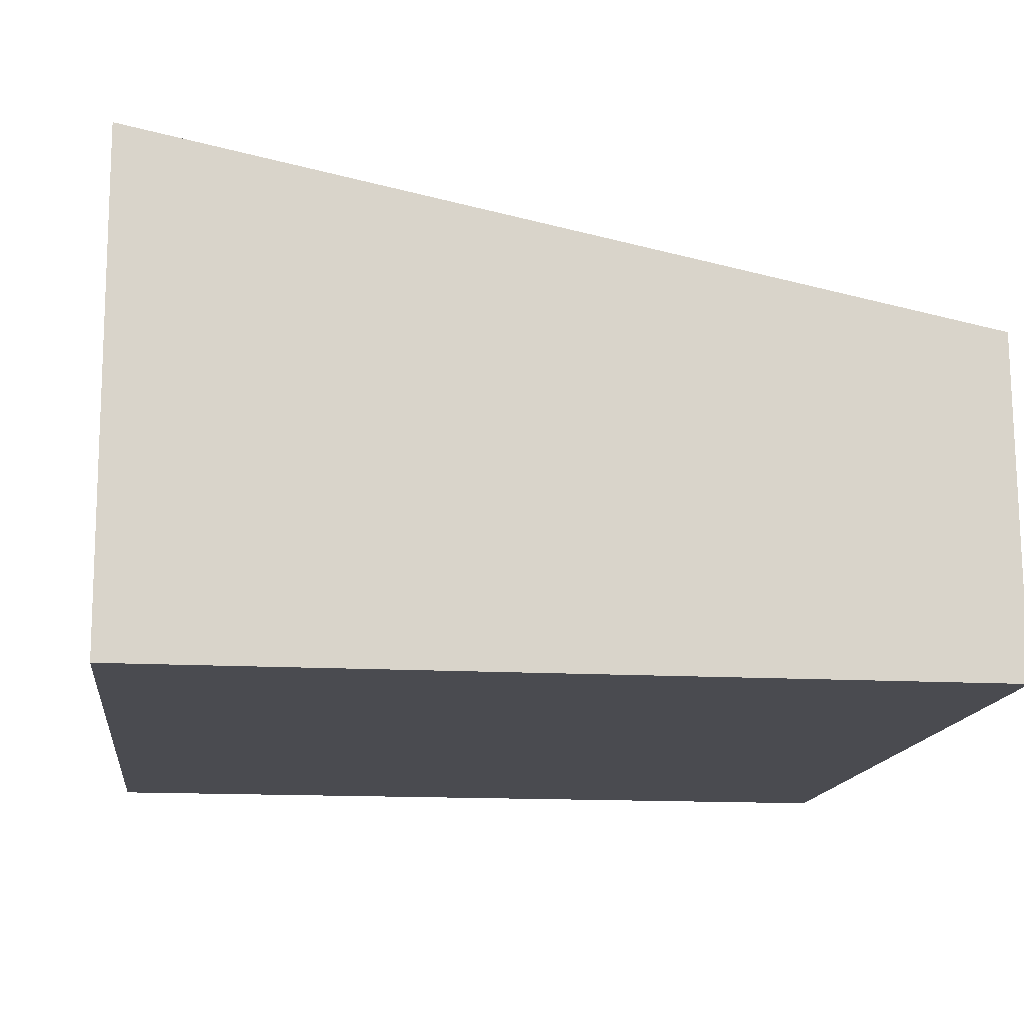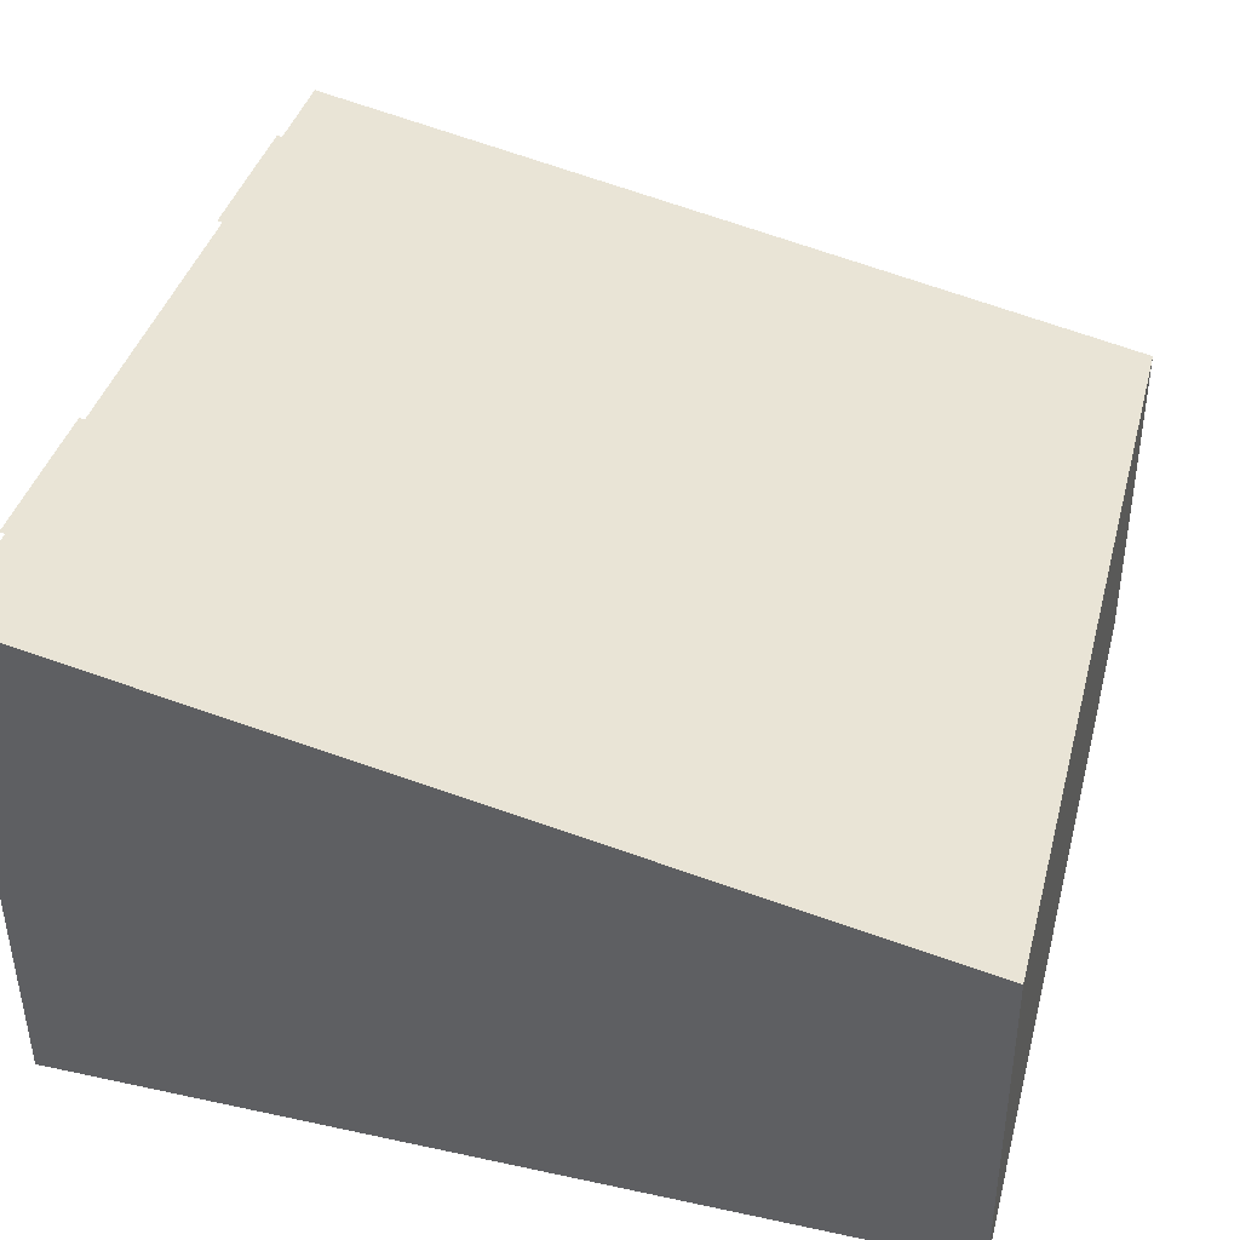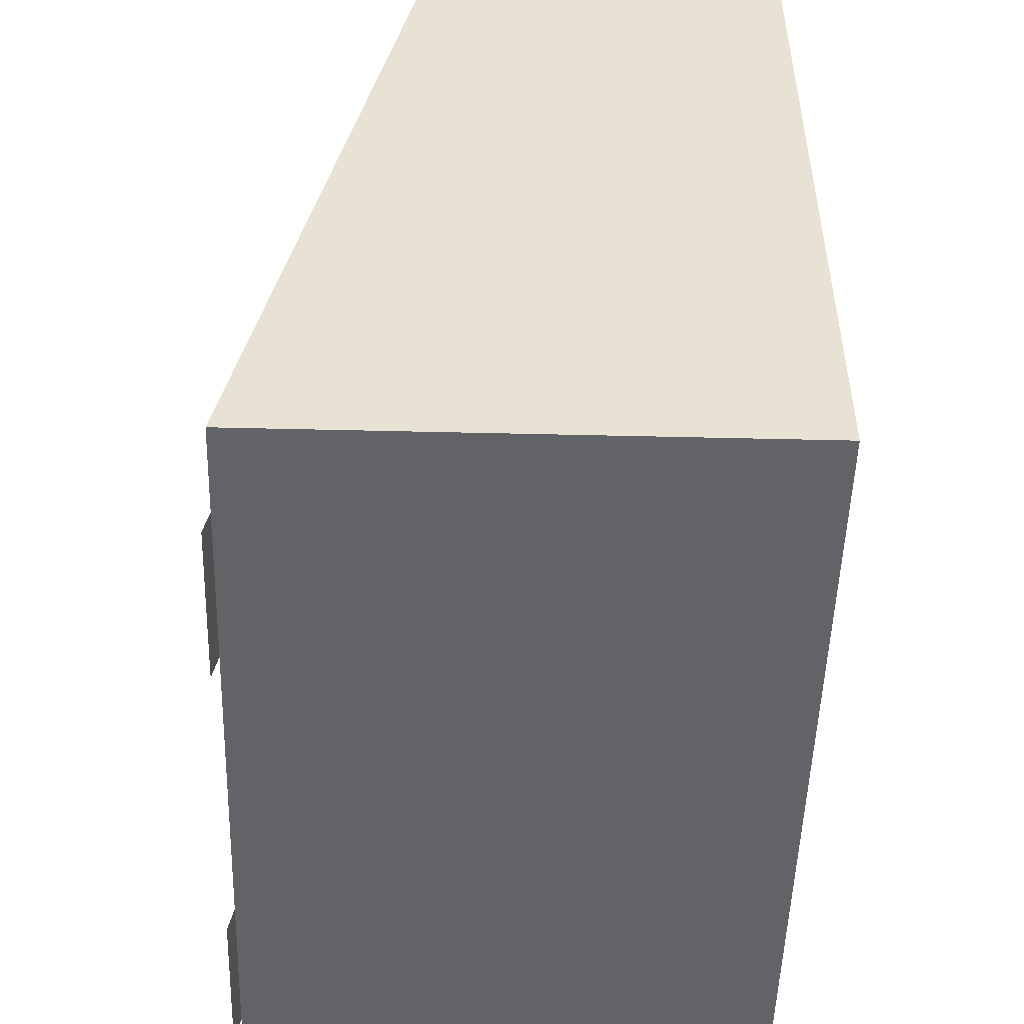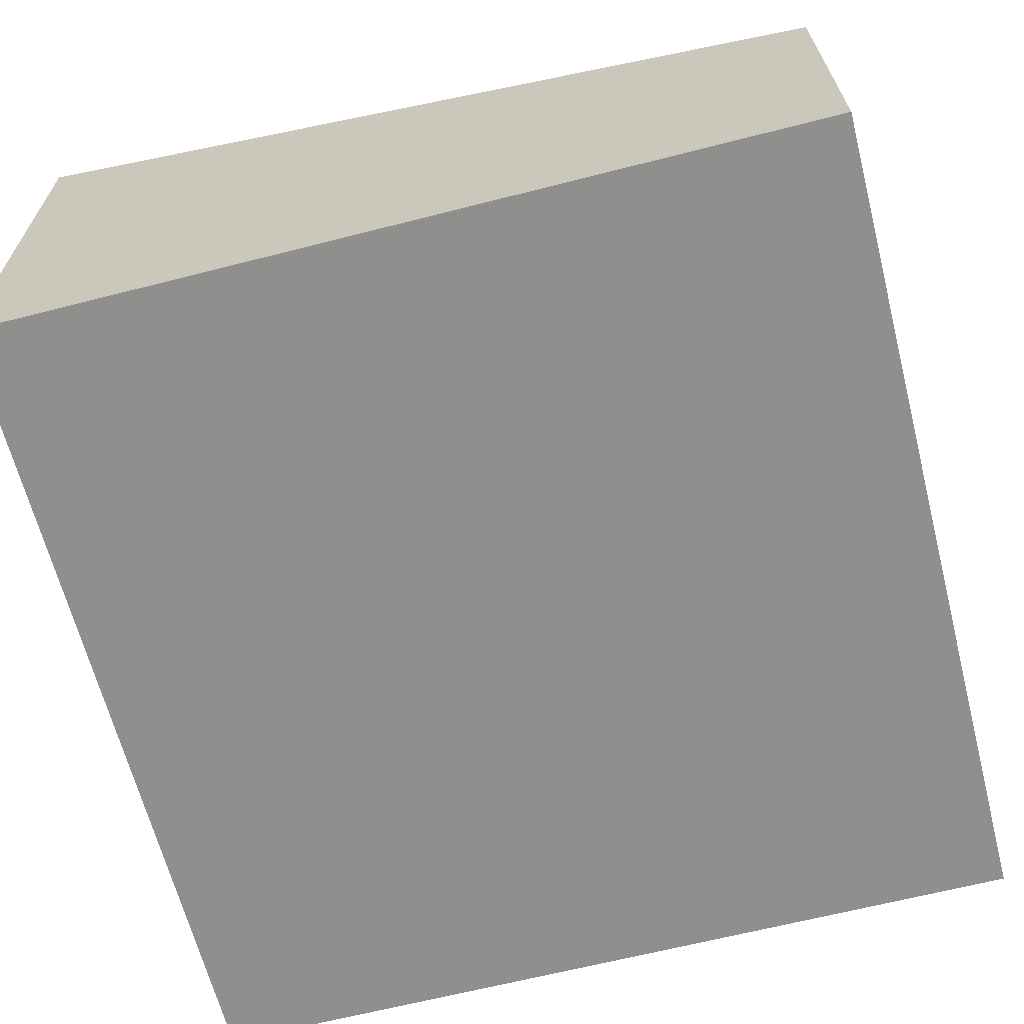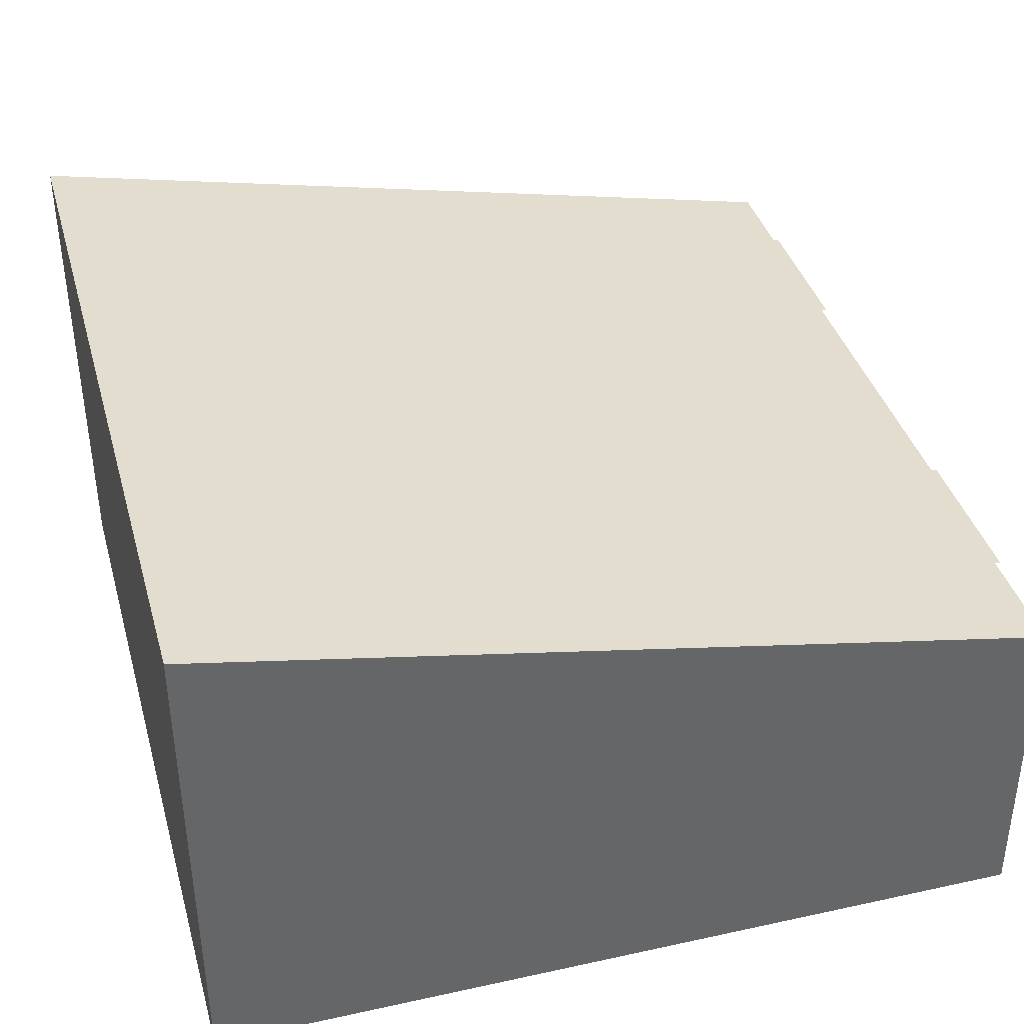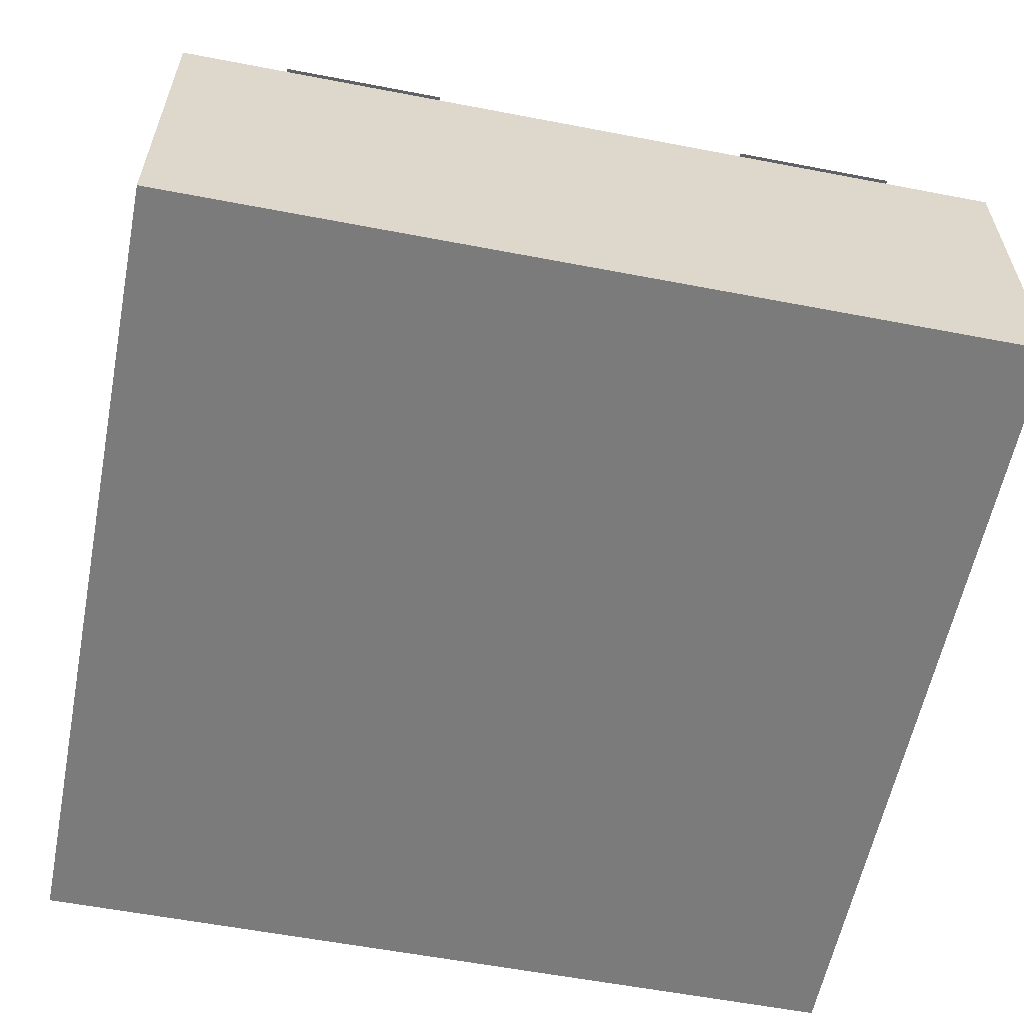
<metadata>
{"format":"obj","ext":"obj","renderer":"f3d","projection":"perspective","resolution":1024,"background":"white","views":[{"elev":-14.6,"azim":-97.0,"up":"+Y"},{"elev":40.1,"azim":-75.2,"up":"+Y"},{"elev":-50.8,"azim":-91.7,"up":"+Z"},{"elev":-65.3,"azim":-75.6,"up":"+Y"},{"elev":38.6,"azim":-105.4,"up":"+Y"},{"elev":-58.5,"azim":-11.2,"up":"+Y"}]}
</metadata>
<code>
v 0.6875 0.41 1
v 0.6875 0.61 -0
v 0.875 0.61 -0
v 0.875 0.41 1
v 0.125 0.41 1
v 0.125 0.61 -0
v 0.3125 0.61 -0
v 0.3125 0.41 1
v 1 0 1.002
v 1 0 0.00301
v 0 0 0.00301
v 0 0 1.002
v 1 0.4 1
v 1 0.6 0
v 0 0.6 0
v 0 0.4 1
f 4 3 2 1
f 8 7 6 5
f 12 11 10 9
f 14 13 9 10
f 16 15 11 12
f 15 16 13 14
f 16 12 9 13
f 14 10 11 15

</code>
